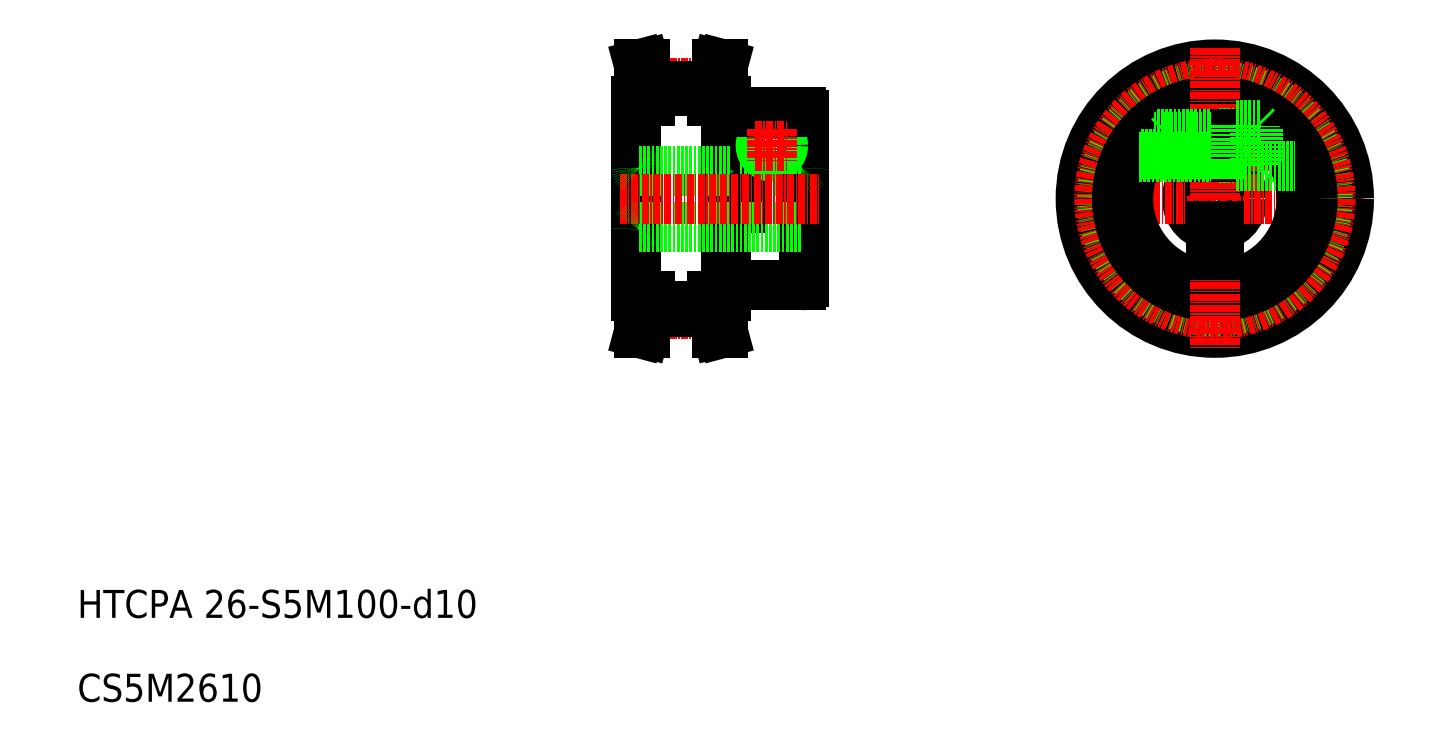
<metadata>
{"format":"dxf","ext":"dxf","renderer":"ezdxf+matplotlib","layout":"modelspace","background":"white","min_lineweight":24,"dpi":150}
</metadata>
<code>
0
SECTION
2
ENTITIES
0
LINE
8
0
10
111.5
20
124
30
0
11
110.4
21
124
31
0
0
LINE
8
0
10
111.5
20
76
30
0
11
110.4
21
76
31
0
0
LINE
8
0
10
111.5
20
79.92
30
0
11
110.4
21
76
31
0
0
LINE
8
0
10
111.5
20
120.1
30
0
11
110.4
21
124
31
0
0
LINE
8
CENTER
10
110
20
79.31
30
0
11
126
21
79.31
31
0
0
LINE
8
CENTER
10
110
20
120.7
30
0
11
126
21
120.7
31
0
0
LINE
8
0
10
110
20
117.5
30
0
11
112.5
21
117.5
31
0
0
LINE
8
0
10
110
20
82.5
30
0
11
112.5
21
82.5
31
0
0
LINE
8
0
10
110
20
82.5
30
0
11
110
21
117.5
31
0
0
LINE
8
0
10
124.5
20
120.1
30
0
11
125.6
21
124
31
0
0
LINE
8
0
10
123.5
20
120.2
30
0
11
124.5
21
124
31
0
0
LINE
8
0
10
112.5
20
120.2
30
0
11
111.5
21
124
31
0
0
LINE
8
0
10
112.5
20
82.5
30
0
11
112.5
21
79.79
31
0
0
LINE
8
0
10
111.5
20
82.5
30
0
11
111.5
21
79.92
31
0
0
LINE
8
0
10
123.5
20
82.5
30
0
11
123.5
21
79.79
31
0
0
LINE
8
0
10
124.5
20
82.5
30
0
11
124.5
21
79.92
31
0
0
LINE
8
0
10
112.5
20
79.79
30
0
11
123.5
21
79.79
31
0
0
LINE
8
0
10
112.5
20
80.79
30
0
11
123.5
21
80.79
31
0
0
LINE
8
0
10
112.5
20
79.79
30
0
11
111.5
21
76
31
0
0
LINE
8
0
10
124.5
20
76
30
0
11
125.6
21
76
31
0
0
LINE
8
0
10
124.5
20
79.92
30
0
11
125.6
21
76
31
0
0
LINE
8
0
10
123.5
20
79.79
30
0
11
124.5
21
76
31
0
0
LINE
8
0
10
126
20
82.5
30
0
11
126
21
117.5
31
0
0
LINE
8
0
10
126
20
82.5
30
0
11
123.5
21
82.5
31
0
0
LINE
8
0
10
112.5
20
119.2
30
0
11
123.5
21
119.2
31
0
0
LINE
8
0
10
112.5
20
120.2
30
0
11
123.5
21
120.2
31
0
0
LINE
8
0
10
112.5
20
117.5
30
0
11
112.5
21
120.2
31
0
0
LINE
8
0
10
111.5
20
117.5
30
0
11
111.5
21
120.1
31
0
0
LINE
8
0
10
124.5
20
117.5
30
0
11
124.5
21
120.1
31
0
0
LINE
8
0
10
123.5
20
117.5
30
0
11
123.5
21
120.2
31
0
0
LINE
8
0
10
126
20
117.5
30
0
11
123.5
21
117.5
31
0
0
LINE
8
0
10
124.5
20
124
30
0
11
125.6
21
124
31
0
0
TEXT
8
0
10
10
20
25
30
0
40
5
1
HTCPA 26-S5M100-d10
0
TEXT
8
0
10
10
20
10
30
0
40
5
1
CS5M2610
0
LINE
8
0
10
140
20
100
30
0
11
140
21
115
31
0
0
LINE
8
0
10
128.5
20
100
30
0
11
128.5
21
115.5
31
0
0
LINE
8
0
10
127
20
98.25
30
0
11
127
21
115.5
31
0
0
LINE
8
0
10
128.5
20
105
30
0
11
139.5
21
105
31
0
0
LINE
8
0
10
126.5
20
84.5
30
0
11
139.5
21
84.5
31
0
0
ARC
8
0
10
126.5
20
84
30
0
40
0.5
50
90
51
180
0
LINE
8
0
10
128.5
20
98.25
30
0
11
128.5
21
100
31
0
0
ARC
8
0
10
127.8
20
98.25
30
0
40
0.75
50
180
51
0
0
CIRCLE
8
0
10
134.2
20
109.5
30
0
40
1.5
0
CIRCLE
8
0
10
134.2
20
109.5
30
0
40
2
0
ARC
8
0
10
139.5
20
94.5
30
0
40
0.5
50
0
51
90
0
LINE
8
0
10
140
20
100
30
0
11
140
21
85
31
0
0
ARC
8
0
10
139.5
20
85
30
0
40
0.5
50
270
51
0
0
ARC
8
0
10
139.5
20
105.5
30
0
40
0.5
50
270
51
0
0
LINE
8
0
10
128.5
20
115.5
30
0
11
139.5
21
115.5
31
0
0
LINE
8
0
10
126.5
20
115.5
30
0
11
127
21
115.5
31
0
0
ARC
8
0
10
126.5
20
116
30
0
40
0.5
50
180
51
270
0
ARC
8
0
10
139.5
20
115
30
0
40
0.5
50
0
51
90
0
LINE
8
0
10
110.5
20
105
30
0
11
127
21
105
31
0
0
LINE
8
0
10
110.5
20
95
30
0
11
139.5
21
95
31
0
0
LINE
8
CENTER
10
107
20
100
30
0
11
143
21
100
31
0
0
ARC
8
0
10
110.5
20
94.5
30
0
40
0.5
50
90
51
180
0
ARC
8
0
10
110.5
20
105.5
30
0
40
0.5
50
180
51
270
0
CIRCLE
8
0
10
213.5
20
100
30
0
40
5
0
LINE
8
CENTER
10
186.5
20
100
30
0
11
240.5
21
100
31
0
0
LINE
8
CENTER
10
200
20
109.5
30
0
11
227
21
109.5
31
0
0
CIRCLE
8
0
10
213.5
20
100
30
0
40
24
0
CIRCLE
8
0
10
213.5
20
100
30
0
40
20.21
0
CIRCLE
8
CENTER
10
213.5
20
100
30
0
40
20.69
0
CIRCLE
8
0
10
213.5
20
100
30
0
40
15.5
0
CIRCLE
8
0
10
213.5
20
100
30
0
40
17.5
0
LINE
8
0
10
212.7
20
105
30
0
11
212.7
21
115.5
31
0
0
LINE
8
0
10
214.2
20
105
30
0
11
214.2
21
115.5
31
0
0
LINE
8
CENTER
10
213.5
20
127
30
0
11
213.5
21
73
31
0
0
LINE
8
CENTER
10
131.2
20
109.5
30
0
11
137.2
21
109.5
31
0
0
LINE
8
CENTER
10
134.2
20
112.5
30
0
11
134.2
21
106.5
31
0
0
LINE
8
0
10
212.8
20
90
30
0
11
212.7
21
95.06
31
0
0
LINE
8
0
10
214.2
20
90
30
0
11
214.2
21
95.06
31
0
0
LINE
8
0
10
214.2
20
90
30
0
11
212.8
21
90
31
0
0
LINE
8
0
10
214.2
20
111
30
0
11
217.2
21
111
31
0
0
LINE
8
0
10
214.2
20
111.5
30
0
11
217.2
21
111.5
31
0
0
LINE
8
0
10
214.2
20
111.7
30
0
11
217.2
21
111.7
31
0
0
LINE
8
0
10
214.2
20
108
30
0
11
217.2
21
108
31
0
0
LINE
8
0
10
214.2
20
107.5
30
0
11
217.2
21
107.5
31
0
0
LINE
8
0
10
214.2
20
107.3
30
0
11
217.2
21
107.3
31
0
0
LINE
8
0
10
205.2
20
111
30
0
11
205.2
21
108
31
0
0
LINE
8
0
10
205.8
20
111.5
30
0
11
205.8
21
107.5
31
0
0
LINE
8
0
10
205.2
20
108
30
0
11
205.7
21
107.5
31
0
0
LINE
8
0
10
205.2
20
111
30
0
11
205.8
21
111.5
31
0
0
LINE
8
0
10
212.7
20
107.5
30
0
11
214.2
21
107.5
31
0
0
LINE
8
0
10
212.7
20
108
30
0
11
214.2
21
108
31
0
0
LINE
8
0
10
212.7
20
111
30
0
11
214.2
21
111
31
0
0
LINE
8
0
10
212.7
20
111.5
30
0
11
214.2
21
111.5
31
0
0
LINE
8
0
10
217.2
20
113.1
30
0
11
221.7
21
113.1
31
0
0
LINE
8
0
10
217.2
20
106
30
0
11
220.7
21
106
31
0
0
LINE
8
0
10
217.2
20
113
30
0
11
220.8
21
113
31
0
0
LINE
8
0
10
217.2
20
113.1
30
0
11
217.2
21
105.8
31
0
0
LINE
8
0
10
220.7
20
106
30
0
11
220.8
21
113
31
0
0
LINE
8
0
10
221.2
20
112.5
30
0
11
221.2
21
106.5
31
0
0
LINE
8
0
10
220.7
20
106
30
0
11
221.2
21
106.5
31
0
0
LINE
8
0
10
220.8
20
113
30
0
11
221.2
21
112.5
31
0
0
LINE
8
0
10
217.2
20
105.8
30
0
11
227.9
21
105.8
31
0
0
LINE
8
0
10
203.1
20
111.5
30
0
11
212.7
21
111.5
31
0
0
LINE
8
0
10
212.7
20
111
30
0
11
202.6
21
111
31
0
0
LINE
8
0
10
199.9
20
107.5
30
0
11
212.7
21
107.5
31
0
0
LINE
8
0
10
212.7
20
108
30
0
11
200.2
21
108
31
0
0
ENDSEC
0
EOF

</code>
